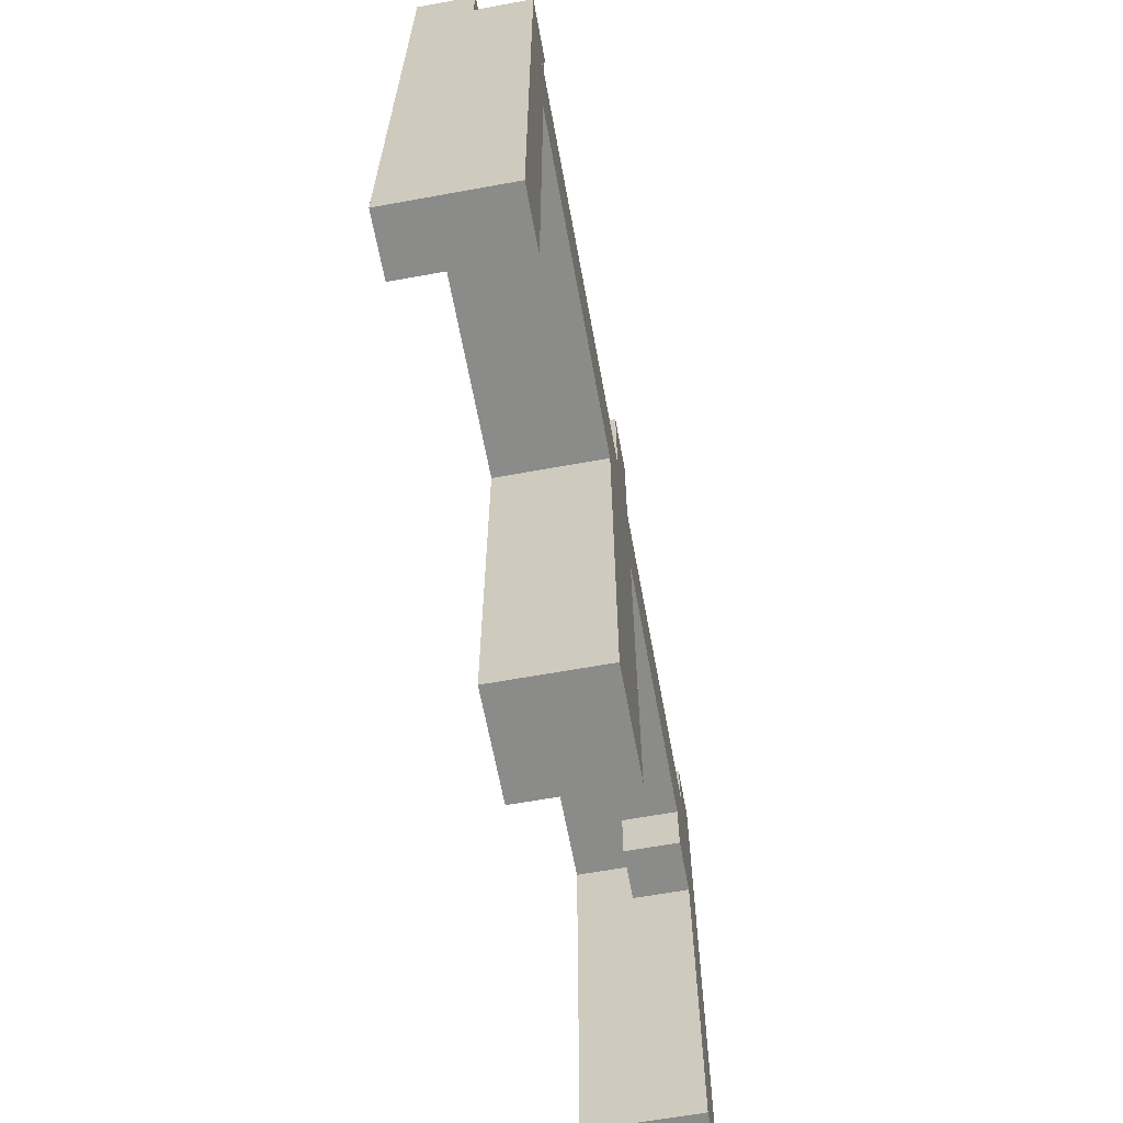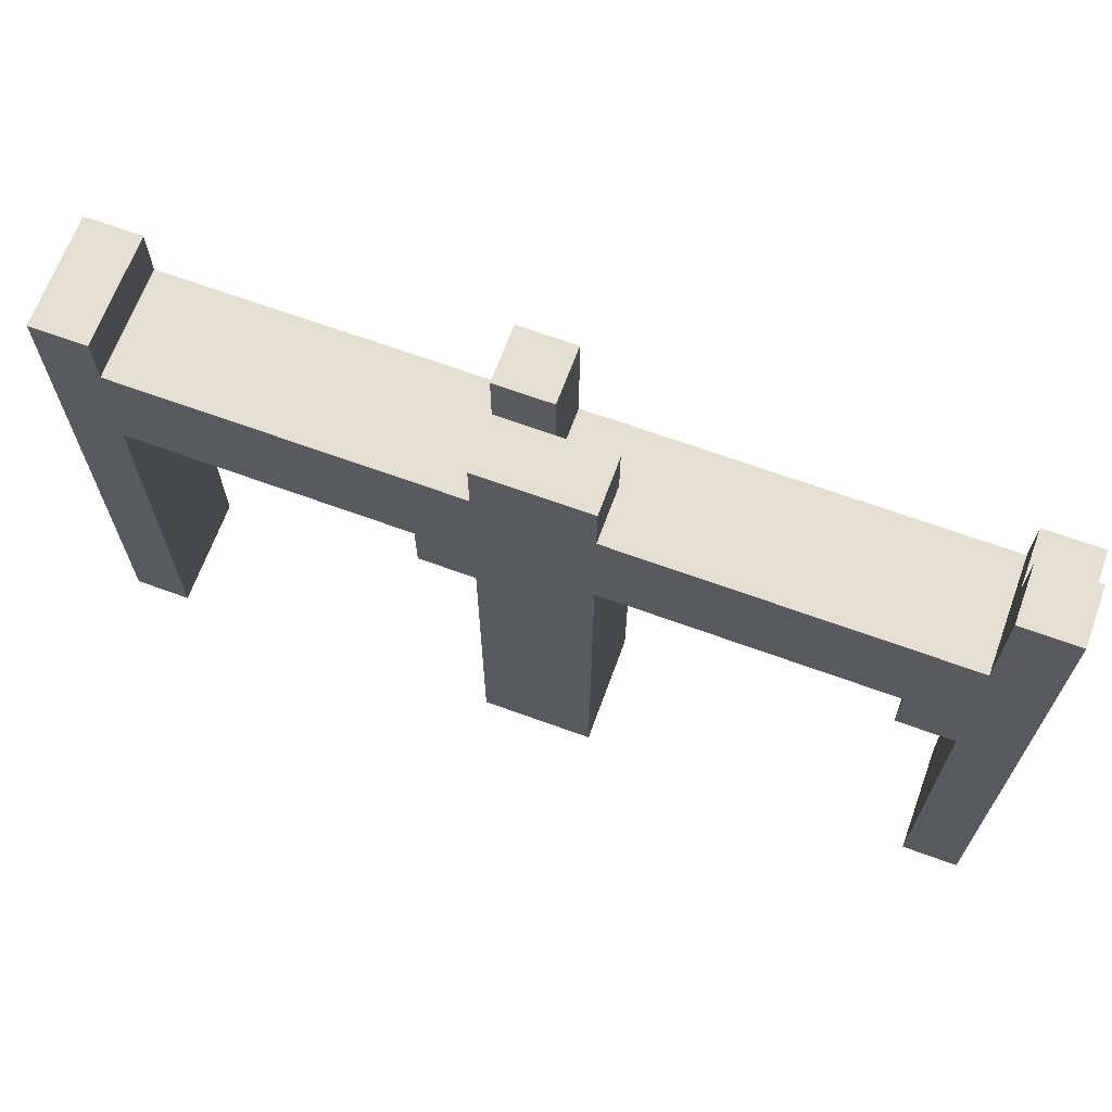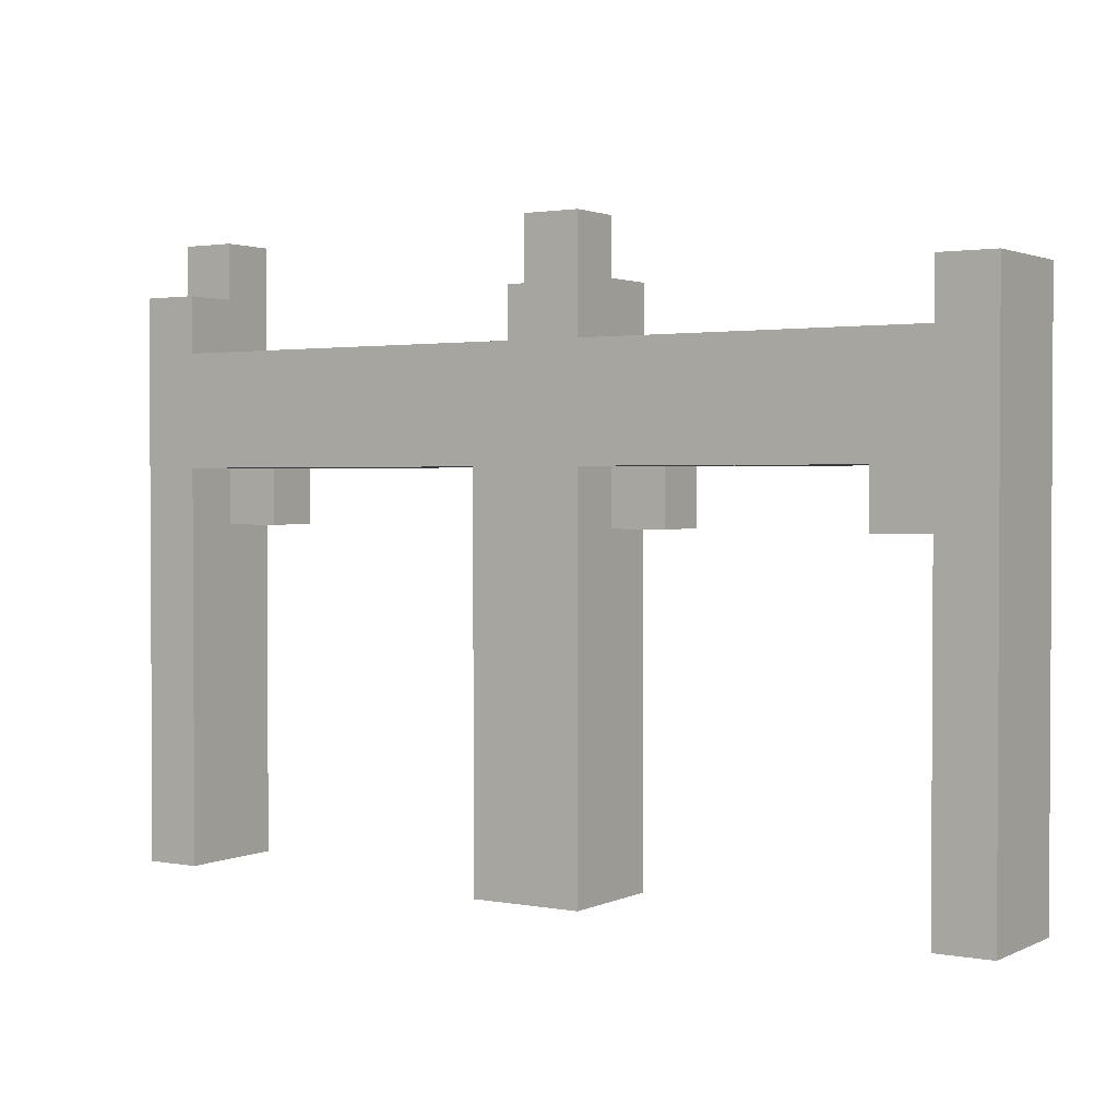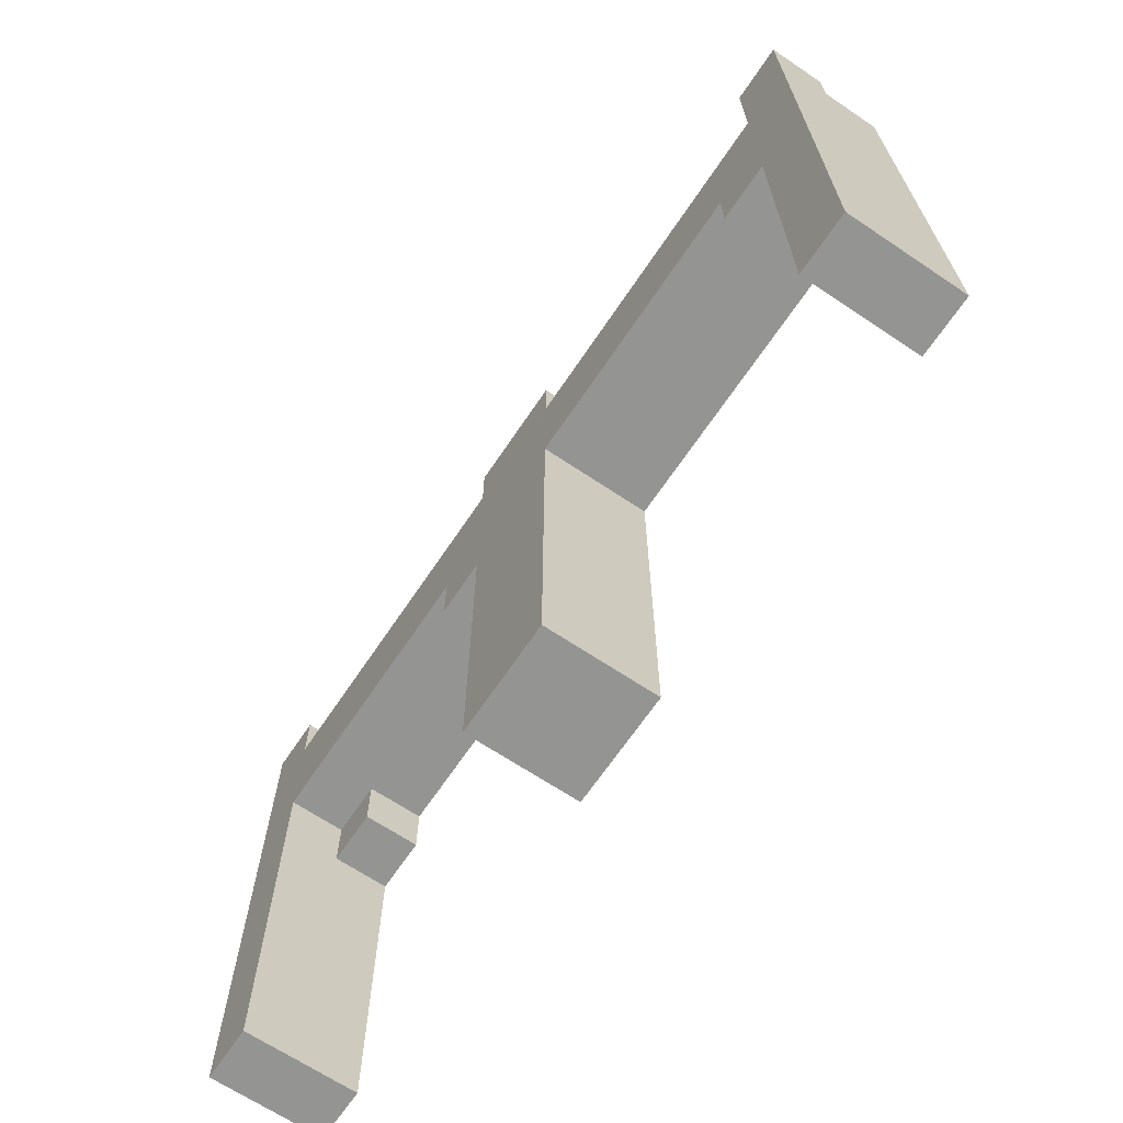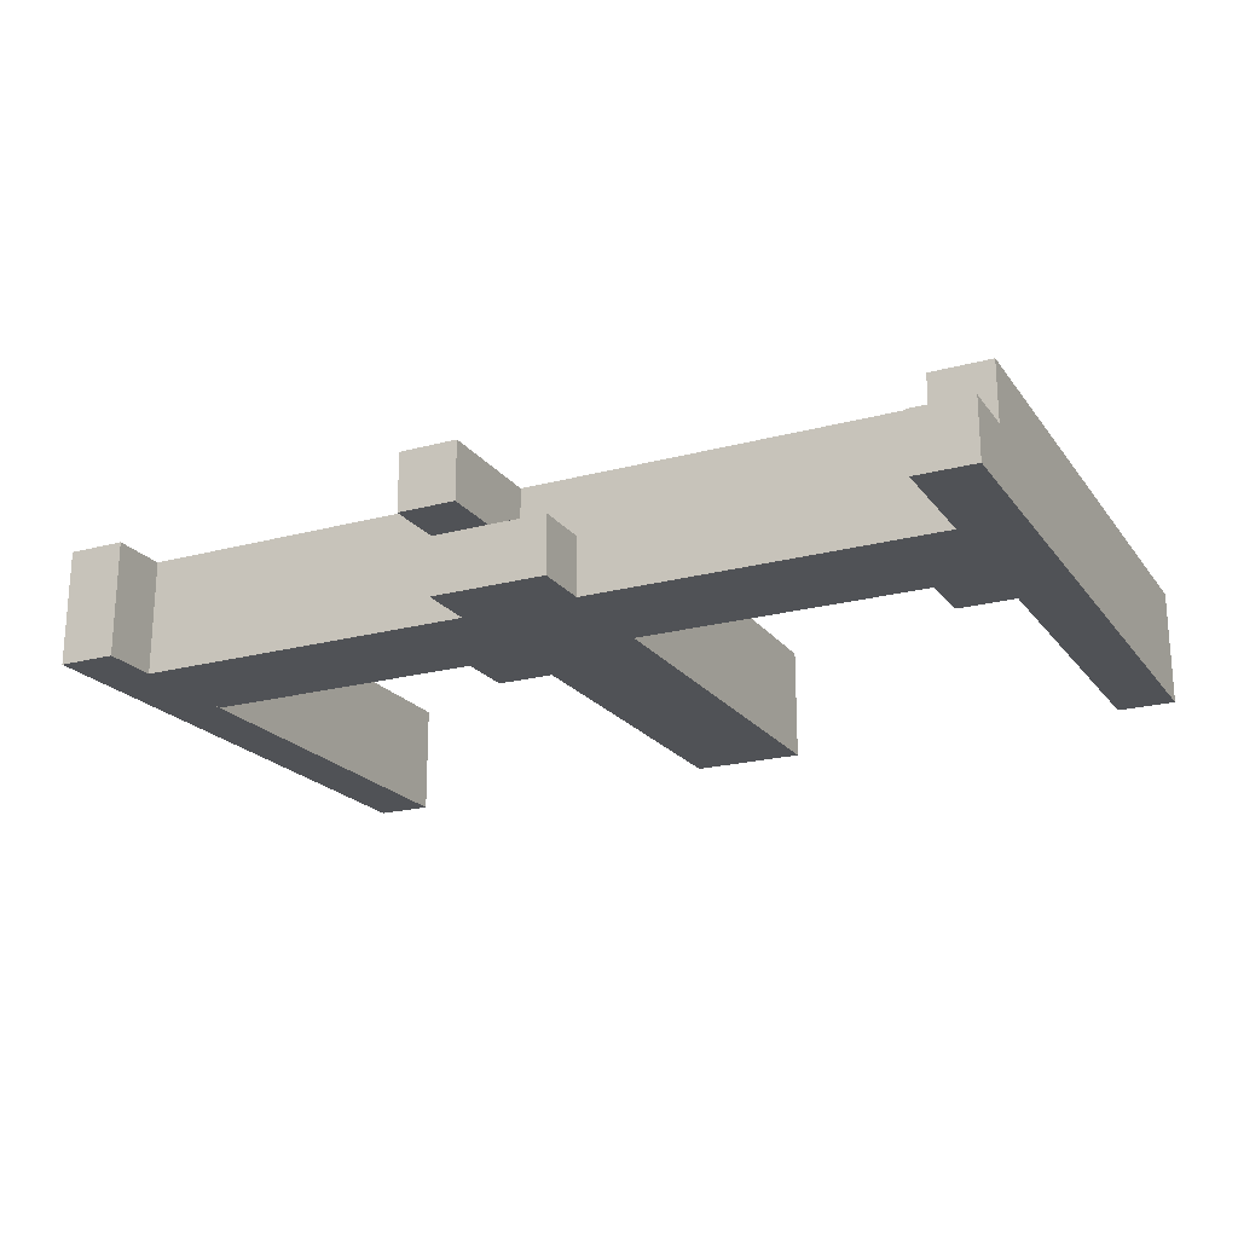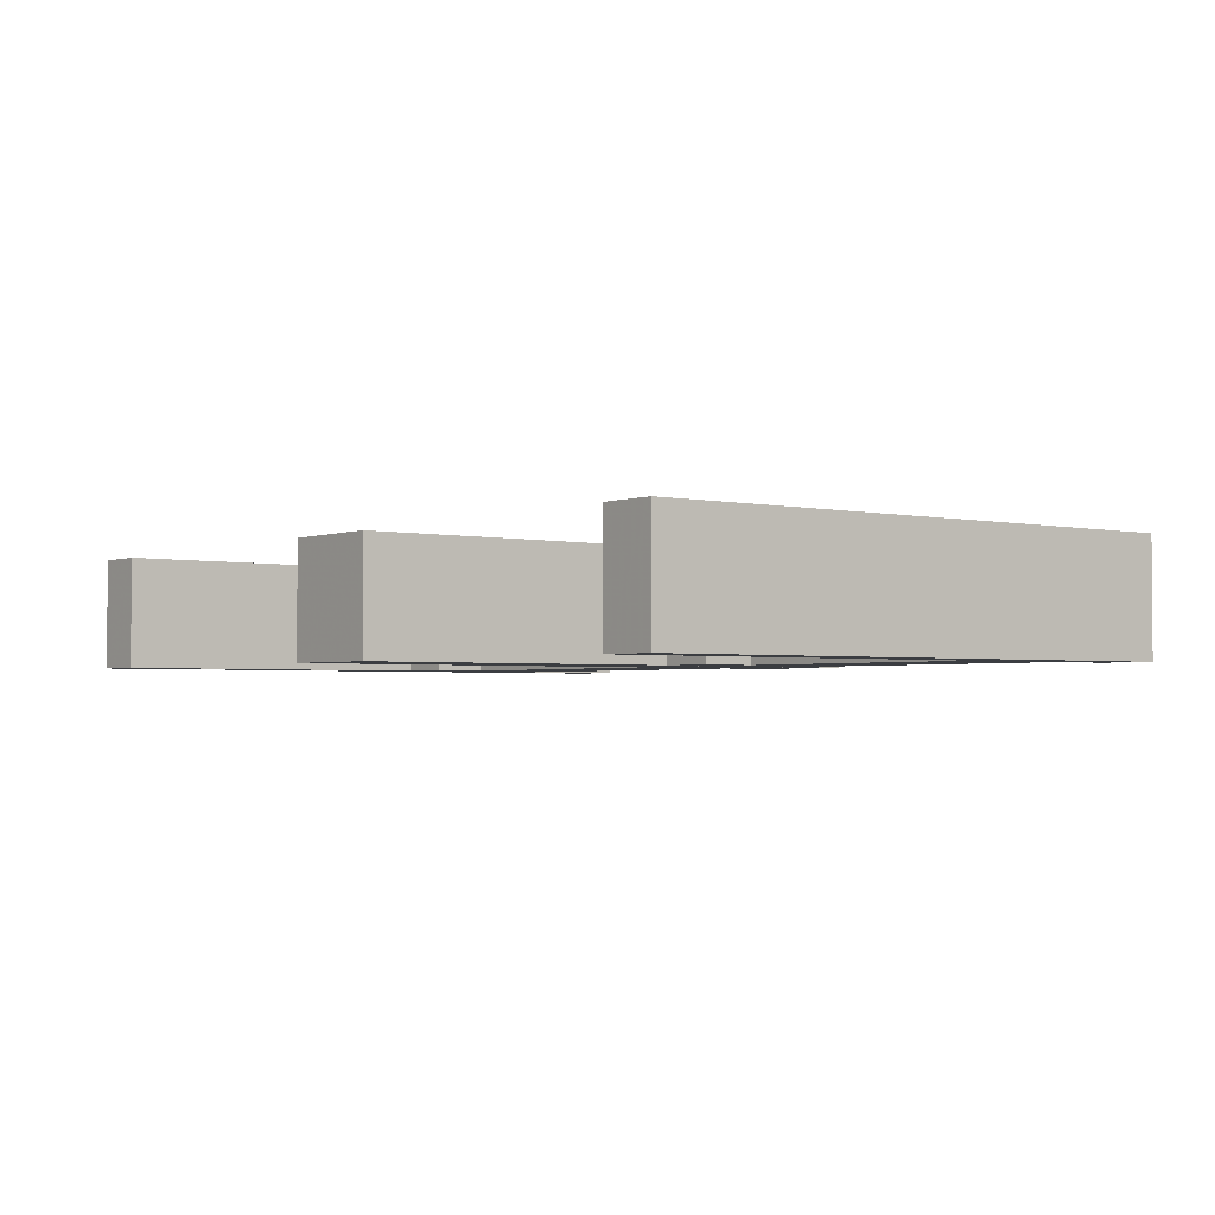
<metadata>
{"format":"obj","ext":"obj","renderer":"f3d","projection":"perspective","resolution":1024,"background":"white","views":[{"elev":-63.7,"azim":-79.6,"up":"+Y"},{"elev":67.1,"azim":-159.9,"up":"+Y"},{"elev":1.8,"azim":33.0,"up":"+Y"},{"elev":-67.0,"azim":-123.9,"up":"+Y"},{"elev":-20.7,"azim":-153.9,"up":"+Z"},{"elev":-2.5,"azim":52.2,"up":"+Z"}]}
</metadata>
<code>
g Fence Wood 0_0_
v 0.5 0 -0.0625
v 0.4375 0 -0.0625
v 0.5 0 0.0625
v 0.4375 0 0.0625
v 0.5 0 -0.0625
v 0.4375 0 -0.0625
v 0.5 0.625 -0.0625
v 0.4375 0.625 -0.0625
v 0.5 0 -0.0625
v 0.5 0 0.0625
v 0.5 0.625 -0.0625
v 0.5 0.625 0.0625
v 0.4375 0 -0.0625
v 0.4375 0 0
v 0.4375 0.4375 -0.0625
v 0.4375 0.4375 0
v 0.5 0.625 -0.0625
v 0.4375 0.625 -0.0625
v 0.5 0.625 0.0625
v 0.4375 0.625 0.0625
v 0.4375 0.5625 -0.0625
v 0.4375 0.5625 0.0625
v 0.4375 0.625 -0.0625
v 0.4375 0.625 0.0625
v 0.5 0 0.0625
v 0.4375 0 0.0625
v 0.5 0.625 0.0625
v 0.4375 0.625 0.0625
v 0.4375 0 0
v 0.4375 0 0.0625
v 0.4375 0.375 0
v 0.4375 0.375 0.0625
v 0.4375 0.4375 -0.0625
v 0.125 0.4375 -0.0625
v 0.4375 0.4375 0
v 0.125 0.4375 0
v 0.4375 0.4375 -0.0625
v -0.5 0.4375 -0.0625
v 0.4375 0.5625 -0.0625
v -0.5 0.5625 -0.0625
v 0.4375 0.5625 -0.0625
v 0.0625 0.5625 -0.0625
v 0.4375 0.5625 0.0625
v 0.0625 0.5625 0.0625
v 0.4375 0.375 0
v 0.375 0.375 0
v 0.4375 0.375 0.0625
v 0.375 0.375 0.0625
v 0.4375 0.375 0
v 0.375 0.375 0
v 0.4375 0.4375 0
v 0.375 0.4375 0
v 0.4375 0.375 0.0625
v 0.375 0.375 0.0625
v 0.4375 0.5625 0.0625
v 0.375 0.5625 0.0625
v 0.375 0.375 0
v 0.375 0.375 0.0625
v 0.375 0.4375 0
v 0.375 0.4375 0.0625
v 0.375 0.4375 0
v 0.0625 0.4375 0
v 0.375 0.4375 0.0625
v 0.0625 0.4375 0.0625
v 0.375 0.4375 0.0625
v -0.5 0.4375 0.0625
v 0.375 0.5625 0.0625
v -0.5 0.5625 0.0625
v 0.125 0.375 -0.0625
v 0.0625 0.375 -0.0625
v 0.125 0.375 0
v 0.0625 0.375 0
v 0.125 0.375 -0.0625
v -0.0625 0.375 -0.0625
v 0.125 0.4375 -0.0625
v -0.0625 0.4375 -0.0625
v 0.125 0.375 0
v 0.0625 0.375 0
v 0.125 0.4375 0
v 0.0625 0.4375 0
v 0.125 0.375 -0.0625
v 0.125 0.375 0
v 0.125 0.4375 -0.0625
v 0.125 0.4375 0
v 0.0625 0 -0.0625
v -0.0625 0 -0.0625
v 0.0625 0 0.0625
v -0.0625 0 0.0625
v 0.0625 0 -0.0625
v -0.0625 0 -0.0625
v 0.0625 0.375 -0.0625
v -0.0625 0.375 -0.0625
v 0.0625 0 -0.0625
v 0.0625 0 0.0625
v 0.0625 0.375 -0.0625
v 0.0625 0.375 0.0625
v 0.0625 0.625 -0.0625
v -0.0625 0.625 -0.0625
v 0.0625 0.625 0
v -0.0625 0.625 0
v 0.0625 0.5625 -0.0625
v -0.0625 0.5625 -0.0625
v 0.0625 0.625 -0.0625
v -0.0625 0.625 -0.0625
v 0.0625 0.5625 -0.0625
v 0.0625 0.5625 0.0625
v 0.0625 0.625 -0.0625
v 0.0625 0.625 0.0625
v 0.0625 0 0.0625
v -0.0625 0 0.0625
v 0.0625 0.4375 0.0625
v -0.0625 0.4375 0.0625
v 0.0625 0.375 0
v 0.0625 0.375 0.0625
v 0.0625 0.4375 0
v 0.0625 0.4375 0.0625
v 0.0625 0.5625 0.0625
v 0 0.5625 0.0625
v 0.0625 0.6875 0.0625
v 0 0.6875 0.0625
v 0 0.5625 0
v 0 0.5625 0.0625
v 0 0.6875 0
v 0 0.6875 0.0625
v 0.0625 0.6875 0
v 0 0.6875 0
v 0.0625 0.6875 0.0625
v 0 0.6875 0.0625
v 0.0625 0.625 0
v 0 0.625 0
v 0.0625 0.6875 0
v 0 0.6875 0
v 0.0625 0.625 0
v 0.0625 0.625 0.0625
v 0.0625 0.6875 0
v 0.0625 0.6875 0.0625
v -0.0625 0 -0.0625
v -0.0625 0 0.0625
v -0.0625 0.4375 -0.0625
v -0.0625 0.4375 0.0625
v 0 0.5625 0
v -0.0625 0.5625 0
v 0 0.625 0
v -0.0625 0.625 0
v -0.0625 0.5625 -0.0625
v -0.0625 0.5625 0
v -0.0625 0.625 -0.0625
v -0.0625 0.625 0
v 0 0.5625 0
v -0.4375 0.5625 0
v 0 0.5625 0.0625
v -0.4375 0.5625 0.0625
v -0.0625 0.4375 -0.0625
v -0.375 0.4375 -0.0625
v -0.0625 0.4375 0.0625
v -0.375 0.4375 0.0625
v -0.0625 0.5625 -0.0625
v -0.4375 0.5625 -0.0625
v -0.0625 0.5625 0
v -0.4375 0.5625 0
v -0.375 0.375 -0.0625
v -0.4375 0.375 -0.0625
v -0.375 0.375 0
v -0.4375 0.375 0
v -0.375 0.375 -0.0625
v -0.5 0.375 -0.0625
v -0.375 0.4375 -0.0625
v -0.5 0.4375 -0.0625
v -0.375 0.375 0
v -0.4375 0.375 0
v -0.375 0.4375 0
v -0.4375 0.4375 0
v -0.375 0.375 -0.0625
v -0.375 0.375 0
v -0.375 0.4375 -0.0625
v -0.375 0.4375 0
v -0.375 0.4375 0
v -0.4375 0.4375 0
v -0.375 0.4375 0.0625
v -0.4375 0.4375 0.0625
v -0.4375 0 -0.0625
v -0.5 0 -0.0625
v -0.4375 0 0.0625
v -0.5 0 0.0625
v -0.4375 0 -0.0625
v -0.5 0 -0.0625
v -0.4375 0.375 -0.0625
v -0.5 0.375 -0.0625
v -0.4375 0 -0.0625
v -0.4375 0 0.0625
v -0.4375 0.375 -0.0625
v -0.4375 0.375 0.0625
v -0.5 0 -0.0625
v -0.5 0 0
v -0.5 0.6875 -0.0625
v -0.5 0.6875 0
v -0.4375 0.5625 -0.0625
v -0.5 0.5625 -0.0625
v -0.4375 0.6875 -0.0625
v -0.5 0.6875 -0.0625
v -0.4375 0.5625 -0.0625
v -0.4375 0.5625 0
v -0.4375 0.6875 -0.0625
v -0.4375 0.6875 0
v -0.4375 0.6875 -0.0625
v -0.5 0.6875 -0.0625
v -0.4375 0.6875 0
v -0.5 0.6875 0
v -0.4375 0.625 0
v -0.5 0.625 0
v -0.4375 0.6875 0
v -0.5 0.6875 0
v -0.4375 0 0.0625
v -0.5 0 0.0625
v -0.4375 0.4375 0.0625
v -0.5 0.4375 0.0625
v -0.5 0 0
v -0.5 0 0.0625
v -0.5 0.625 0
v -0.5 0.625 0.0625
v -0.4375 0.375 0
v -0.4375 0.375 0.0625
v -0.4375 0.4375 0
v -0.4375 0.4375 0.0625
v -0.4375 0.625 0
v -0.5 0.625 0
v -0.4375 0.625 0.0625
v -0.5 0.625 0.0625
v -0.4375 0.5625 0.0625
v -0.5 0.5625 0.0625
v -0.4375 0.625 0.0625
v -0.5 0.625 0.0625
v -0.4375 0.5625 0
v -0.4375 0.5625 0.0625
v -0.4375 0.625 0
v -0.4375 0.625 0.0625
f 2 1 3
f 2 3 4
f 5 6 7
f 7 6 8
f 10 9 11
f 10 11 12
f 13 14 15
f 15 14 16
f 17 18 19
f 19 18 20
f 21 22 23
f 23 22 24
f 26 25 27
f 26 27 28
f 29 30 31
f 31 30 32
f 34 33 35
f 34 35 36
f 37 38 39
f 39 38 40
f 41 42 43
f 43 42 44
f 46 45 47
f 46 47 48
f 49 50 51
f 51 50 52
f 54 53 55
f 54 55 56
f 57 58 59
f 59 58 60
f 62 61 63
f 62 63 64
f 66 65 67
f 66 67 68
f 70 69 71
f 70 71 72
f 73 74 75
f 75 74 76
f 78 77 79
f 78 79 80
f 82 81 83
f 82 83 84
f 86 85 87
f 86 87 88
f 89 90 91
f 91 90 92
f 94 93 95
f 94 95 96
f 97 98 99
f 99 98 100
f 101 102 103
f 103 102 104
f 106 105 107
f 106 107 108
f 110 109 111
f 110 111 112
f 114 113 115
f 114 115 116
f 118 117 119
f 118 119 120
f 121 122 123
f 123 122 124
f 125 126 127
f 127 126 128
f 129 130 131
f 131 130 132
f 134 133 135
f 134 135 136
f 137 138 139
f 139 138 140
f 142 141 143
f 142 143 144
f 145 146 147
f 147 146 148
f 149 150 151
f 151 150 152
f 154 153 155
f 154 155 156
f 157 158 159
f 159 158 160
f 162 161 163
f 162 163 164
f 165 166 167
f 167 166 168
f 170 169 171
f 170 171 172
f 174 173 175
f 174 175 176
f 178 177 179
f 178 179 180
f 182 181 183
f 182 183 184
f 185 186 187
f 187 186 188
f 190 189 191
f 190 191 192
f 193 194 195
f 195 194 196
f 197 198 199
f 199 198 200
f 202 201 203
f 202 203 204
f 205 206 207
f 207 206 208
f 210 209 211
f 210 211 212
f 214 213 215
f 214 215 216
f 217 218 219
f 219 218 220
f 222 221 223
f 222 223 224
f 225 226 227
f 227 226 228
f 230 229 231
f 230 231 232
f 234 233 235
f 234 235 236

</code>
